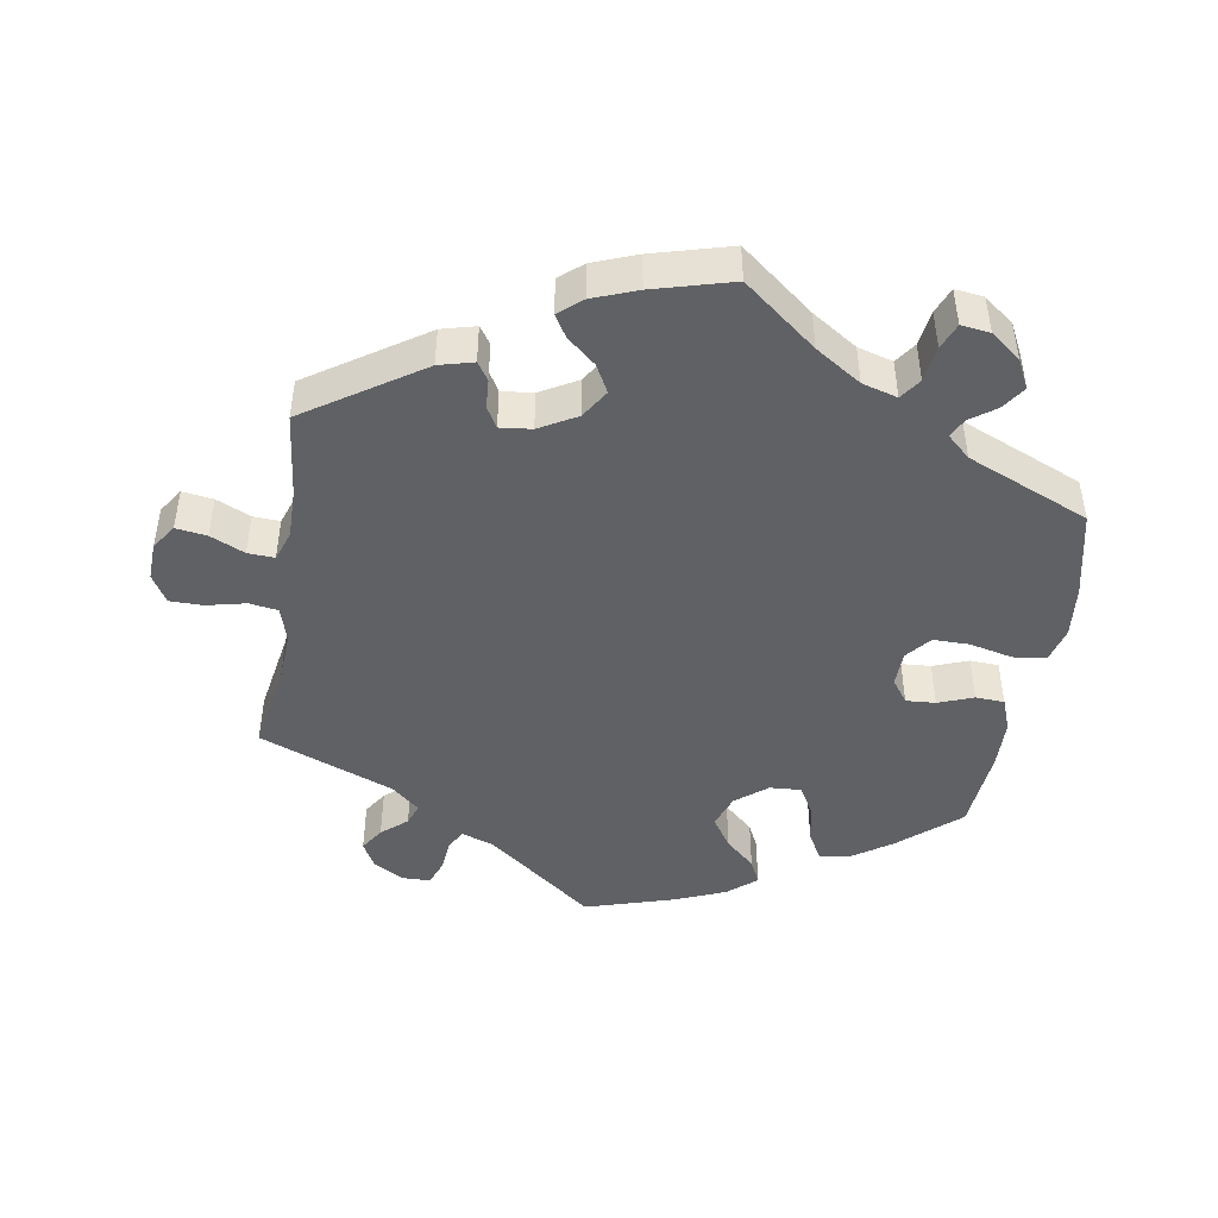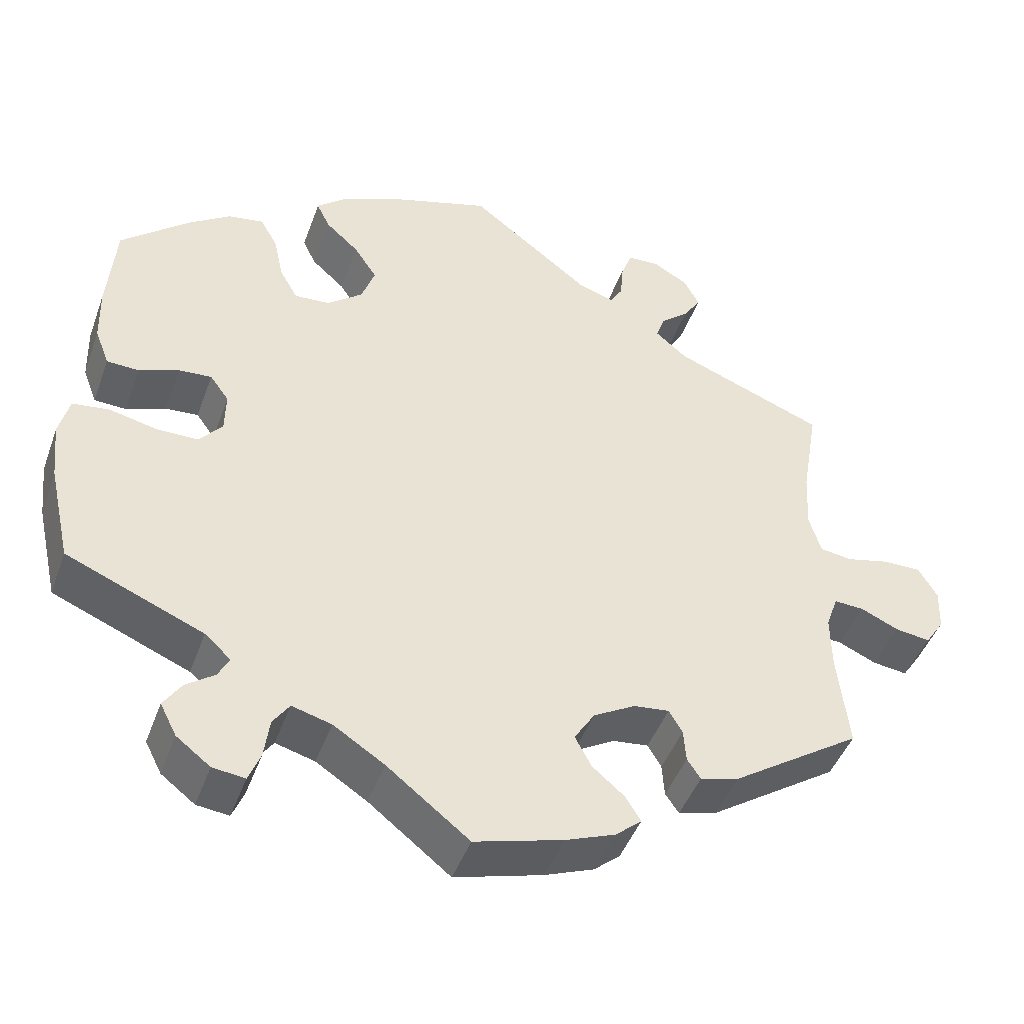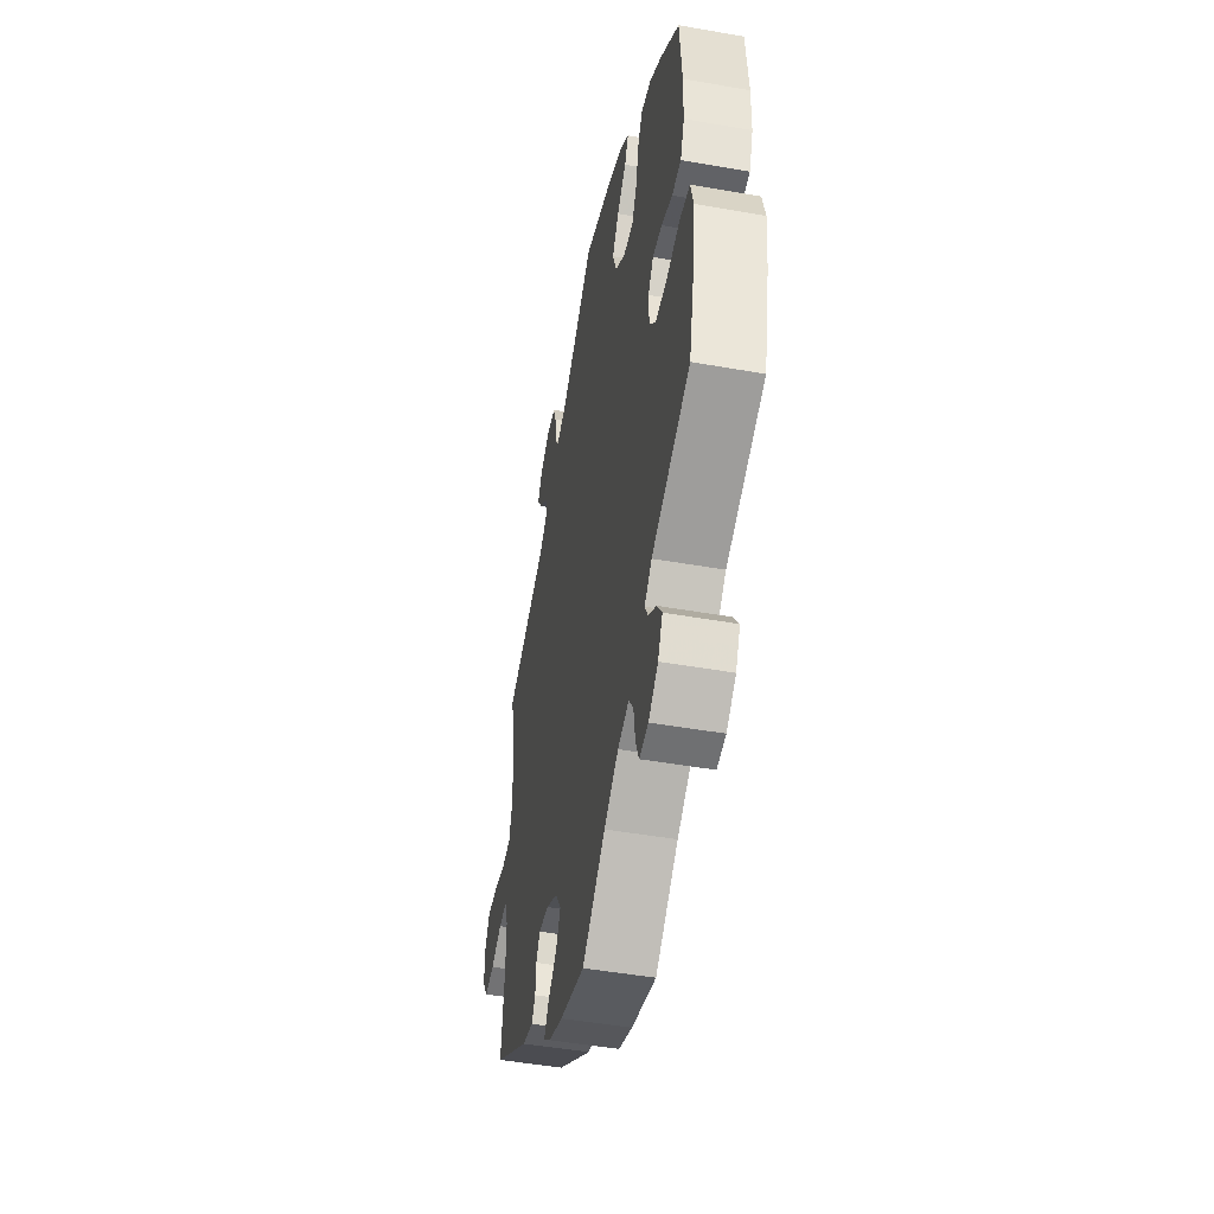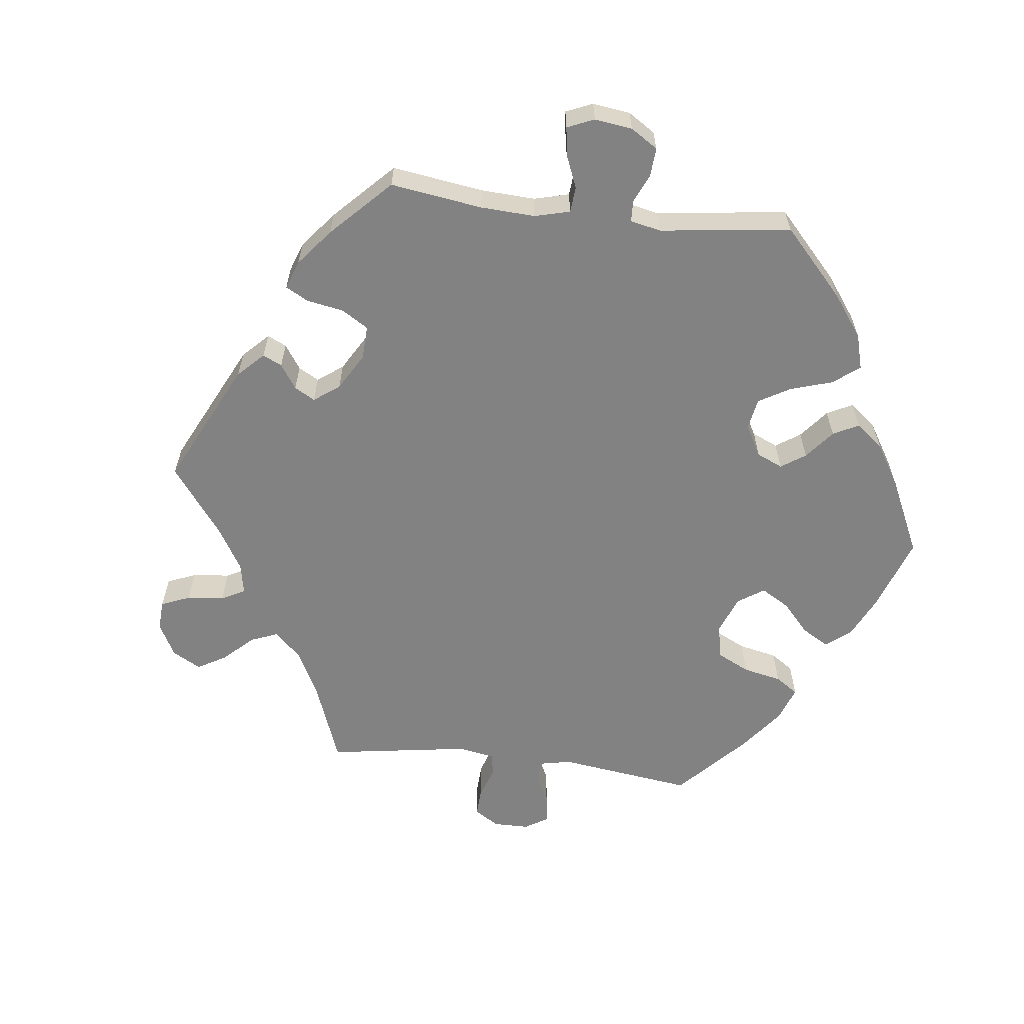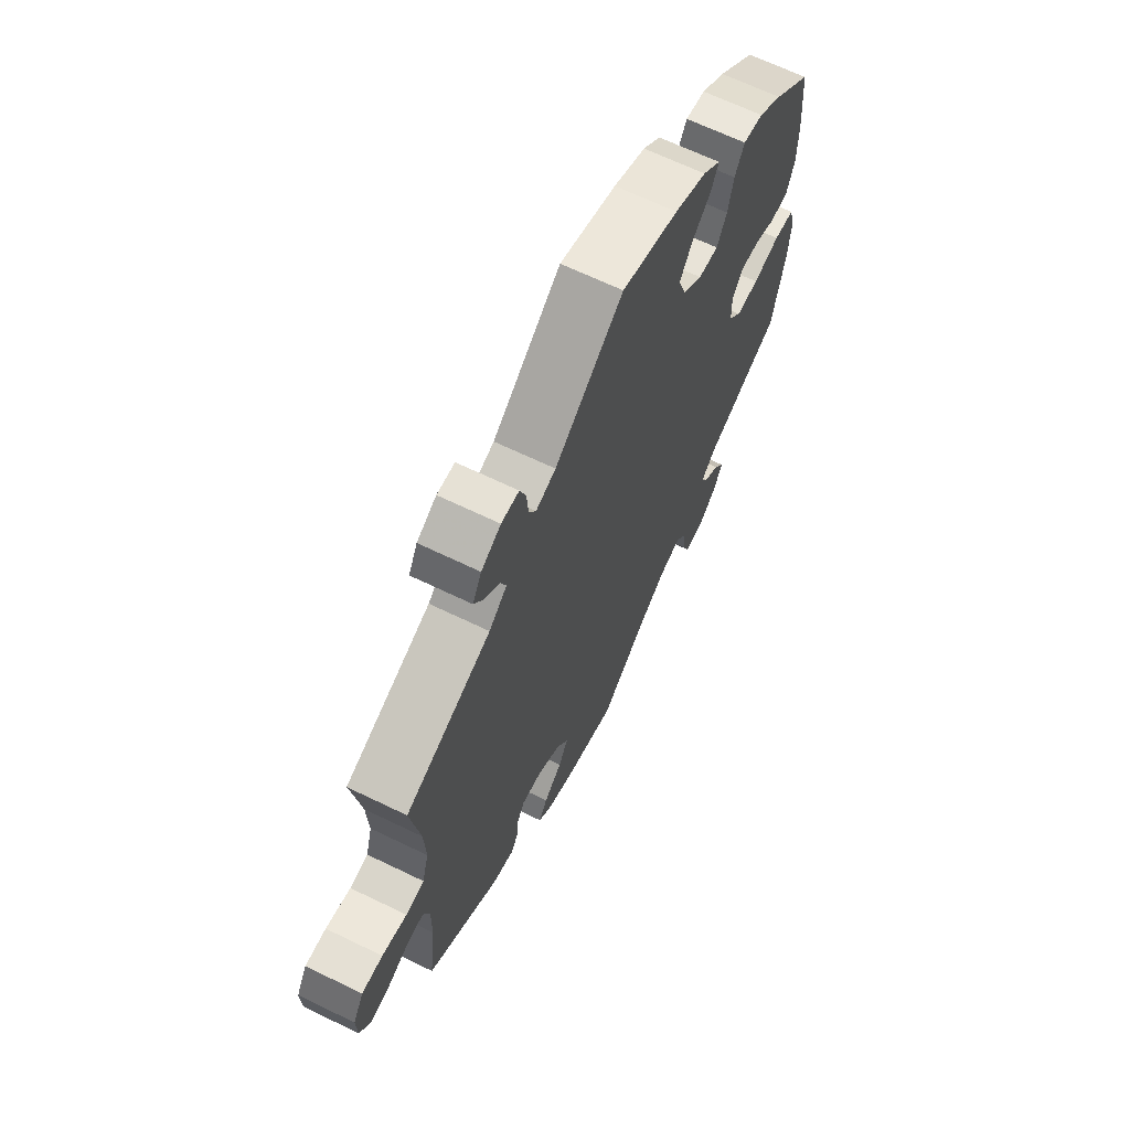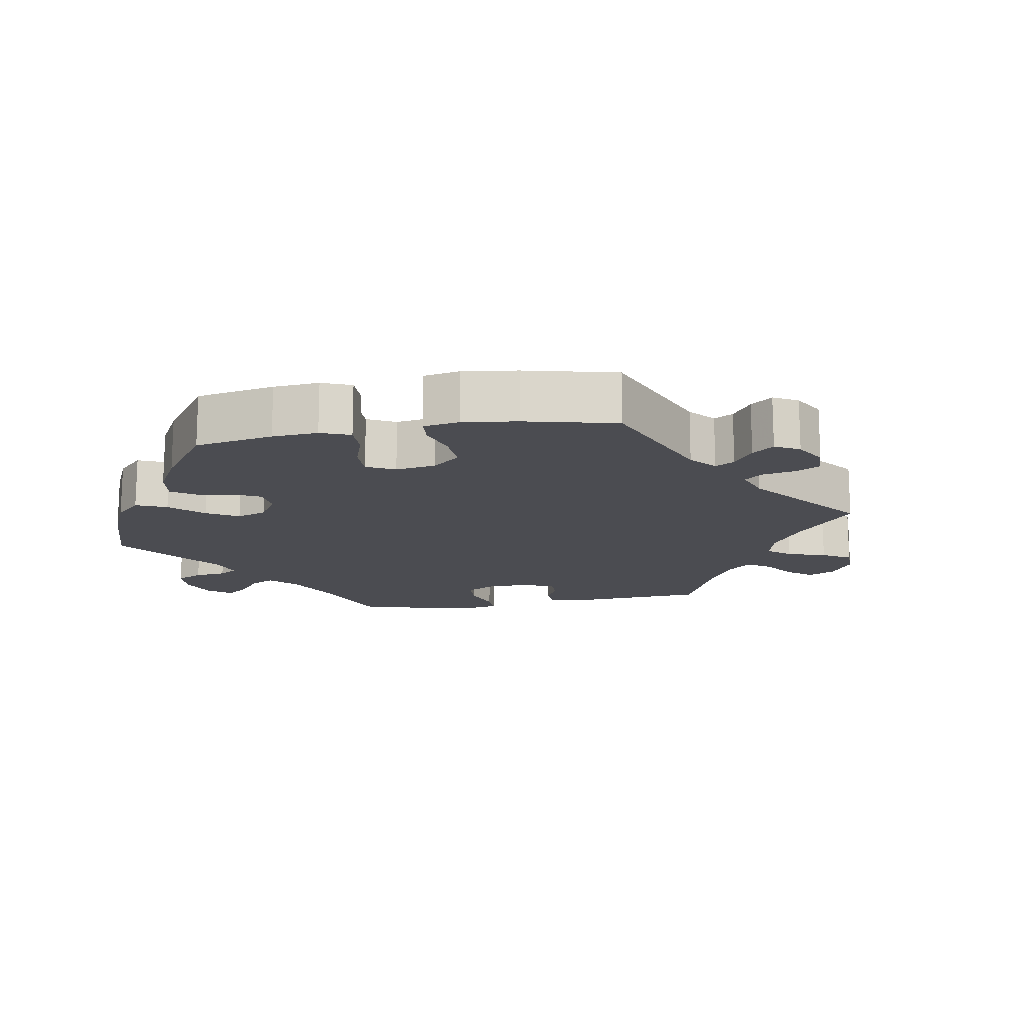
<metadata>
{"format":"obj","ext":"obj","renderer":"f3d","projection":"perspective","resolution":1024,"background":"white","views":[{"elev":-45.9,"azim":170.5,"up":"+Y"},{"elev":-45.2,"azim":-19.4,"up":"+Z"},{"elev":-47.9,"azim":-101.2,"up":"+Z"},{"elev":-60.7,"azim":-156.8,"up":"+Y"},{"elev":65.8,"azim":116.0,"up":"+Z"},{"elev":-15.4,"azim":-20.3,"up":"+Y"}]}
</metadata>
<code>
v -0.104 0.07 -0.496
v -0.169 0.07 -0.454
v -0.219 0.07 -0.44
v -0.24 0.07 -0.47
v -0.247 0.07 -0.521
v -0.262 0.07 -0.558
v -0.303 0.07 -0.553
v -0.346 0.07 -0.52
v -0.367 0.07 -0.479
v -0.344 0.07 -0.445
v -0.308 0.07 -0.419
v -0.294 0.07 -0.392
v -0.327 0.07 -0.362
v -0.501 0.07 -0.289
v -0.529 0.07 -0.165
v -0.537 0.07 -0.091
v -0.524 0.07 -0.04
v -0.477 0.07 -0.034
v -0.416 0.07 -0.048
v -0.364 0.07 -0.048
v -0.335 0.07 -0.013
v -0.334 0.07 0.038
v -0.358 0.07 0.071
v -0.4 0.07 0.068
v -0.45 0.07 0.049
v -0.491 0.07 0.051
v -0.509 0.07 0.098
v -0.511 0.07 0.169
v -0.501 0.07 0.289
v -0.415 0.07 0.363
v -0.361 0.07 0.4
v -0.316 0.07 0.407
v -0.294 0.07 0.368
v -0.282 0.07 0.312
v -0.259 0.07 0.271
v -0.214 0.07 0.274
v -0.169 0.07 0.31
v -0.152 0.07 0.358
v -0.181 0.07 0.402
v -0.223 0.07 0.44
v -0.24 0.07 0.475
v -0.2 0.07 0.509
v -0.128 0.07 0.539
v 0 0.07 0.578
v 0.154 0.07 0.459
v 0.199 0.07 0.444
v 0.215 0.07 0.471
v 0.219 0.07 0.518
v 0.233 0.07 0.555
v 0.273 0.07 0.556
v 0.317 0.07 0.531
v 0.337 0.07 0.494
v 0.315 0.07 0.46
v 0.279 0.07 0.429
v 0.268 0.07 0.398
v 0.308 0.07 0.364
v 0.5 0.07 0.289
v 0.479 0.07 0.165
v 0.475 0.07 0.09
v 0.49 0.07 0.04
v 0.531 0.07 0.034
v 0.587 0.07 0.047
v 0.634 0.07 0.047
v 0.658 0.07 0.007
v 0.656 0.07 -0.047
v 0.632 0.07 -0.083
v 0.588 0.07 -0.077
v 0.539 0.07 -0.055
v 0.501 0.07 -0.053
v 0.486 0.07 -0.096
v 0.487 0.07 -0.167
v 0.501 0.07 -0.288
v 0.337 0.07 -0.397
v 0.288 0.07 -0.41
v 0.271 0.07 -0.385
v 0.268 0.07 -0.343
v 0.251 0.07 -0.314
v 0.206 0.07 -0.319
v 0.153 0.07 -0.349
v 0.127 0.07 -0.39
v 0.148 0.07 -0.429
v 0.189 0.07 -0.464
v 0.208 0.07 -0.495
v 0.175 0.07 -0.523
v 0.112 0.07 -0.547
v 0 0.07 -0.578
v -0.104 0 -0.496
v -0.169 0 -0.454
v -0.219 0 -0.44
v -0.24 0 -0.47
v -0.247 0 -0.521
v -0.262 0 -0.558
v -0.303 0 -0.553
v -0.346 0 -0.52
v -0.367 0 -0.479
v -0.344 0 -0.445
v -0.308 0 -0.419
v -0.294 0 -0.392
v -0.327 0 -0.362
v -0.501 0 -0.289
v -0.529 0 -0.165
v -0.537 0 -0.091
v -0.524 0 -0.04
v -0.477 0 -0.034
v -0.416 0 -0.048
v -0.364 0 -0.048
v -0.335 0 -0.013
v -0.334 0 0.038
v -0.358 0 0.071
v -0.4 0 0.068
v -0.45 0 0.049
v -0.491 0 0.051
v -0.509 0 0.098
v -0.511 0 0.169
v -0.501 0 0.289
v -0.415 0 0.363
v -0.361 0 0.4
v -0.316 0 0.407
v -0.294 0 0.368
v -0.282 0 0.312
v -0.259 0 0.271
v -0.214 0 0.274
v -0.169 0 0.31
v -0.152 0 0.358
v -0.181 0 0.402
v -0.223 0 0.44
v -0.24 0 0.475
v -0.2 0 0.509
v -0.128 0 0.539
v 0 0 0.578
v 0.154 0 0.459
v 0.199 0 0.444
v 0.215 0 0.471
v 0.219 0 0.518
v 0.233 0 0.555
v 0.273 0 0.556
v 0.317 0 0.531
v 0.337 0 0.494
v 0.315 0 0.46
v 0.279 0 0.429
v 0.268 0 0.398
v 0.308 0 0.364
v 0.5 0 0.289
v 0.479 0 0.165
v 0.475 0 0.09
v 0.49 0 0.04
v 0.531 0 0.034
v 0.587 0 0.047
v 0.634 0 0.047
v 0.658 0 0.007
v 0.656 0 -0.047
v 0.632 0 -0.083
v 0.588 0 -0.077
v 0.539 0 -0.055
v 0.501 0 -0.053
v 0.486 0 -0.096
v 0.487 0 -0.167
v 0.501 0 -0.288
v 0.337 0 -0.397
v 0.288 0 -0.41
v 0.271 0 -0.385
v 0.268 0 -0.343
v 0.251 0 -0.314
v 0.206 0 -0.319
v 0.153 0 -0.349
v 0.127 0 -0.39
v 0.148 0 -0.429
v 0.189 0 -0.464
v 0.208 0 -0.495
v 0.175 0 -0.523
v 0.112 0 -0.547
v 0 0 -0.578
f 85 86 1
f 84 85 1 2
f 81 82 83 84
f 80 81 84 2
f 79 80 2 3
f 78 79 3
f 73 74 75 76
f 71 72 73 76
f 70 71 76 77
f 69 70 77 78
f 65 66 67 68
f 65 68 69
f 64 65 69
f 61 62 63 64
f 60 61 64 69
f 59 60 69 78
f 56 57 58
f 55 56 58 59
f 51 52 53 54
f 49 50 51 54
f 47 48 49 54
f 46 47 54 55
f 45 46 55 59
f 39 40 41 42
f 38 39 42 43
f 31 32 33 34
f 31 34 35
f 30 31 35
f 29 30 35
f 28 29 35
f 27 28 35 36
f 24 25 26 27
f 23 24 27 36
f 16 17 18 19
f 16 19 20
f 13 14 15 16
f 12 13 16 20
f 8 9 10 11
f 8 11 12
f 7 8 12
f 4 5 6 7
f 3 4 7 12
f 38 43 44 45
f 37 38 45 59
f 22 23 36 37
f 21 22 37 59
f 20 21 59 78
f 3 12 20 78
f 87 172 171
f 88 87 171 170
f 170 169 168 167
f 88 170 167 166
f 89 88 166 165
f 89 165 164
f 162 161 160 159
f 162 159 158 157
f 163 162 157 156
f 164 163 156 155
f 154 153 152 151
f 155 154 151
f 155 151 150
f 150 149 148 147
f 155 150 147 146
f 164 155 146 145
f 144 143 142
f 145 144 142 141
f 140 139 138 137
f 140 137 136 135
f 140 135 134 133
f 141 140 133 132
f 145 141 132 131
f 128 127 126 125
f 129 128 125 124
f 120 119 118 117
f 121 120 117
f 121 117 116
f 121 116 115
f 121 115 114
f 122 121 114 113
f 113 112 111 110
f 122 113 110 109
f 105 104 103 102
f 106 105 102
f 102 101 100 99
f 106 102 99 98
f 97 96 95 94
f 98 97 94
f 98 94 93
f 93 92 91 90
f 98 93 90 89
f 131 130 129 124
f 145 131 124 123
f 123 122 109 108
f 145 123 108 107
f 164 145 107 106
f 164 106 98 89
f 1 87 88 2
f 2 88 89 3
f 3 89 90 4
f 4 90 91 5
f 5 91 92 6
f 6 92 93 7
f 7 93 94 8
f 8 94 95 9
f 9 95 96 10
f 10 96 97 11
f 11 97 98 12
f 12 98 99 13
f 13 99 100 14
f 14 100 101 15
f 15 101 102 16
f 16 102 103 17
f 17 103 104 18
f 18 104 105 19
f 19 105 106 20
f 20 106 107 21
f 21 107 108 22
f 22 108 109 23
f 23 109 110 24
f 24 110 111 25
f 25 111 112 26
f 26 112 113 27
f 27 113 114 28
f 28 114 115 29
f 29 115 116 30
f 30 116 117 31
f 31 117 118 32
f 32 118 119 33
f 33 119 120 34
f 34 120 121 35
f 35 121 122 36
f 36 122 123 37
f 37 123 124 38
f 38 124 125 39
f 39 125 126 40
f 40 126 127 41
f 41 127 128 42
f 42 128 129 43
f 43 129 130 44
f 44 130 131 45
f 45 131 132 46
f 46 132 133 47
f 47 133 134 48
f 48 134 135 49
f 49 135 136 50
f 50 136 137 51
f 51 137 138 52
f 52 138 139 53
f 53 139 140 54
f 54 140 141 55
f 55 141 142 56
f 56 142 143 57
f 57 143 144 58
f 58 144 145 59
f 59 145 146 60
f 60 146 147 61
f 61 147 148 62
f 62 148 149 63
f 63 149 150 64
f 64 150 151 65
f 65 151 152 66
f 66 152 153 67
f 67 153 154 68
f 68 154 155 69
f 69 155 156 70
f 70 156 157 71
f 71 157 158 72
f 72 158 159 73
f 73 159 160 74
f 74 160 161 75
f 75 161 162 76
f 76 162 163 77
f 77 163 164 78
f 78 164 165 79
f 79 165 166 80
f 80 166 167 81
f 81 167 168 82
f 82 168 169 83
f 83 169 170 84
f 84 170 171 85
f 85 171 172 86
f 86 172 87 1

</code>
